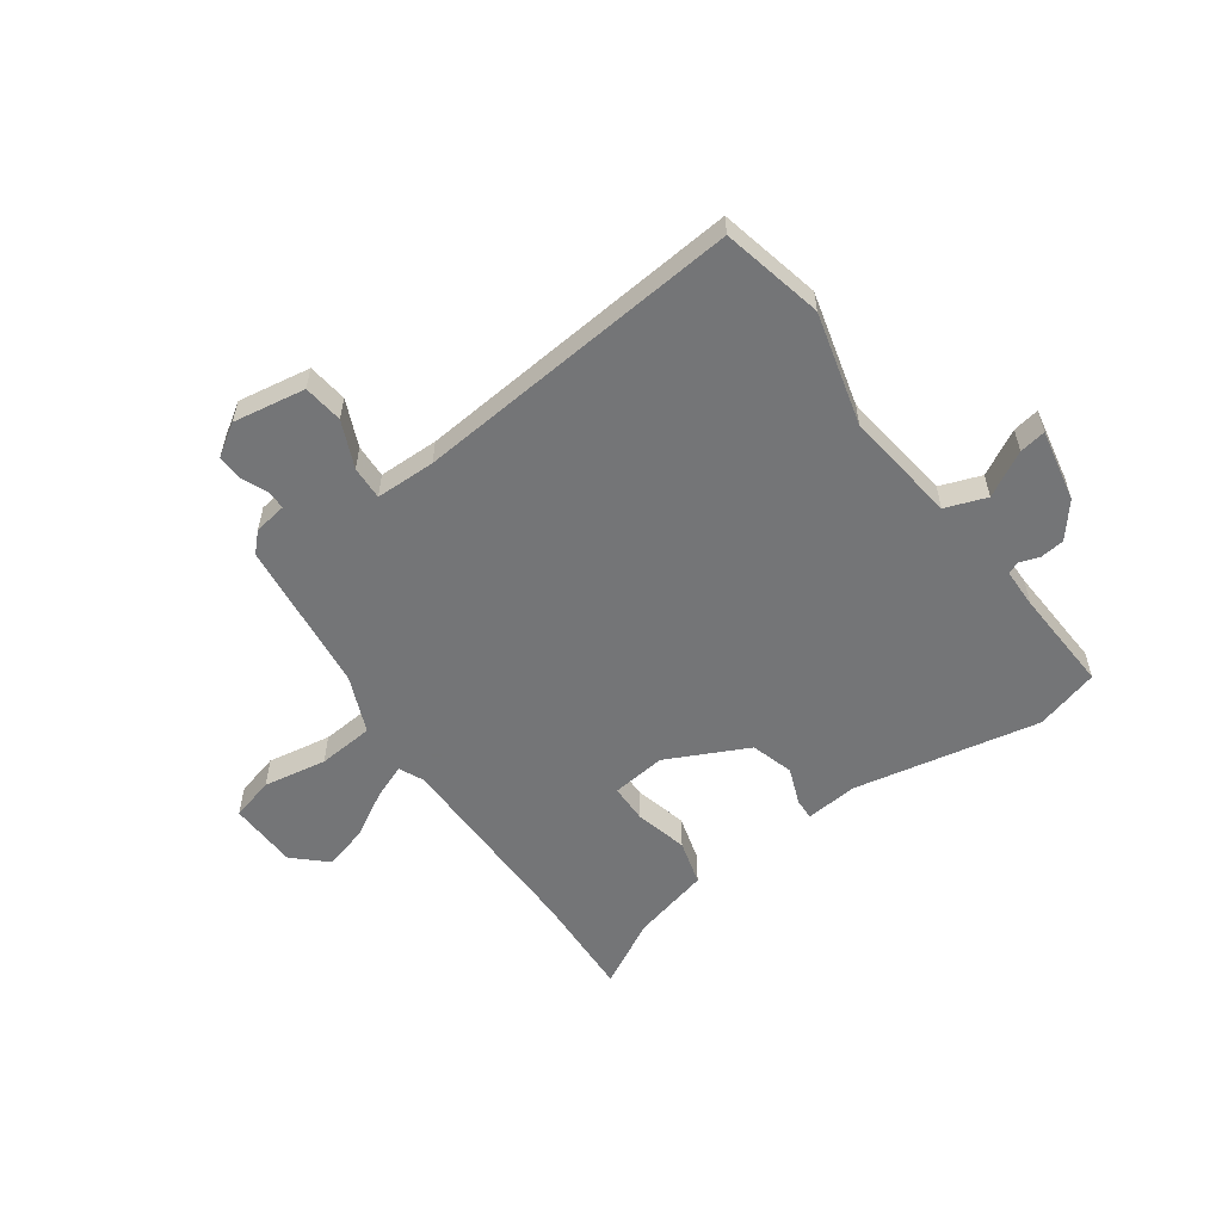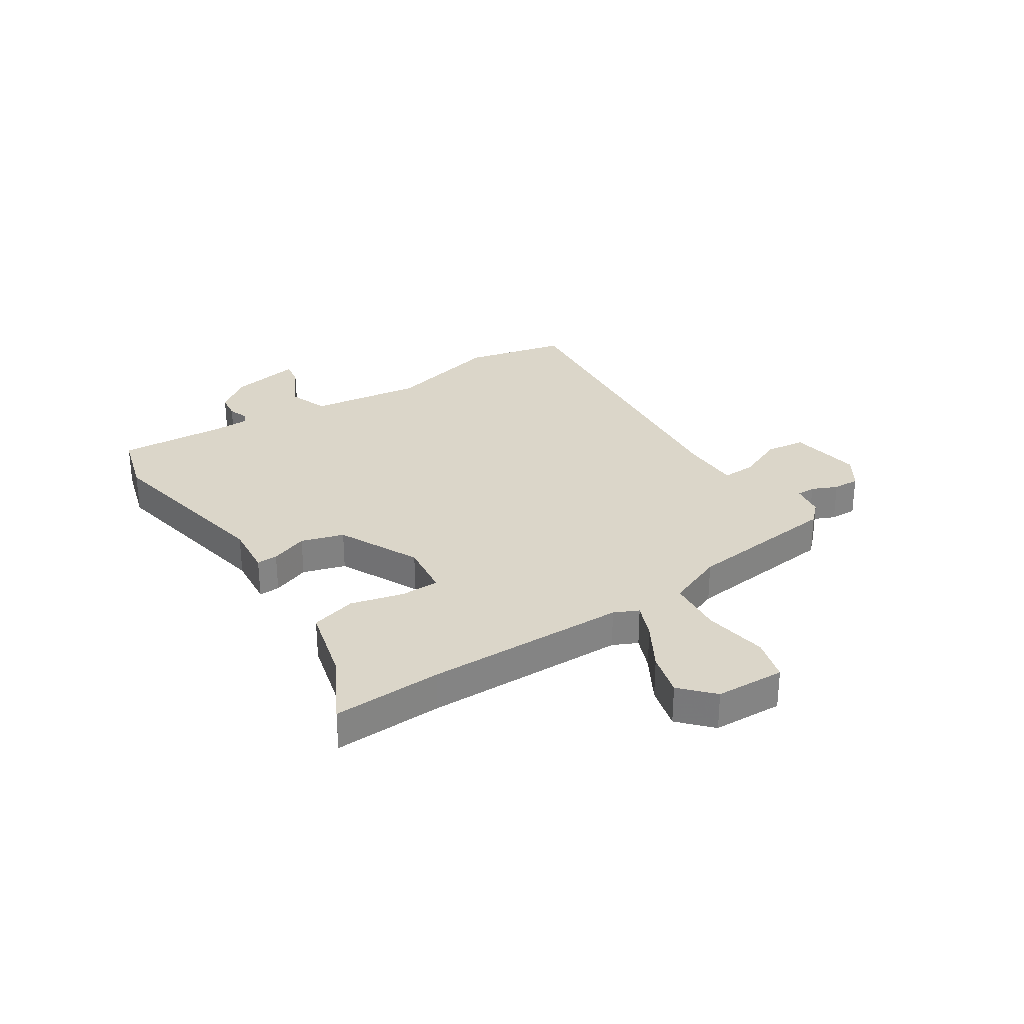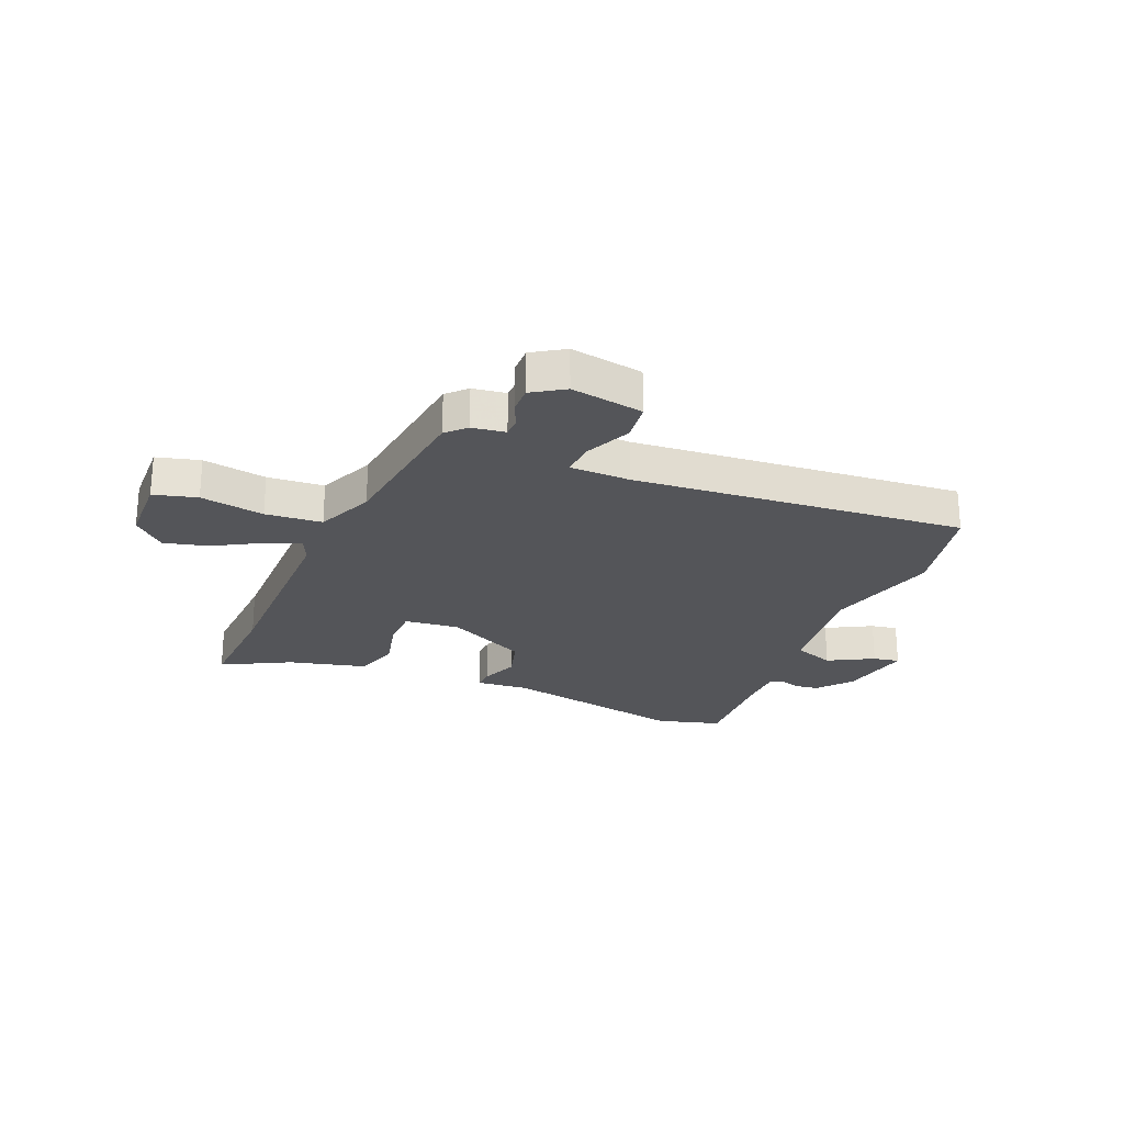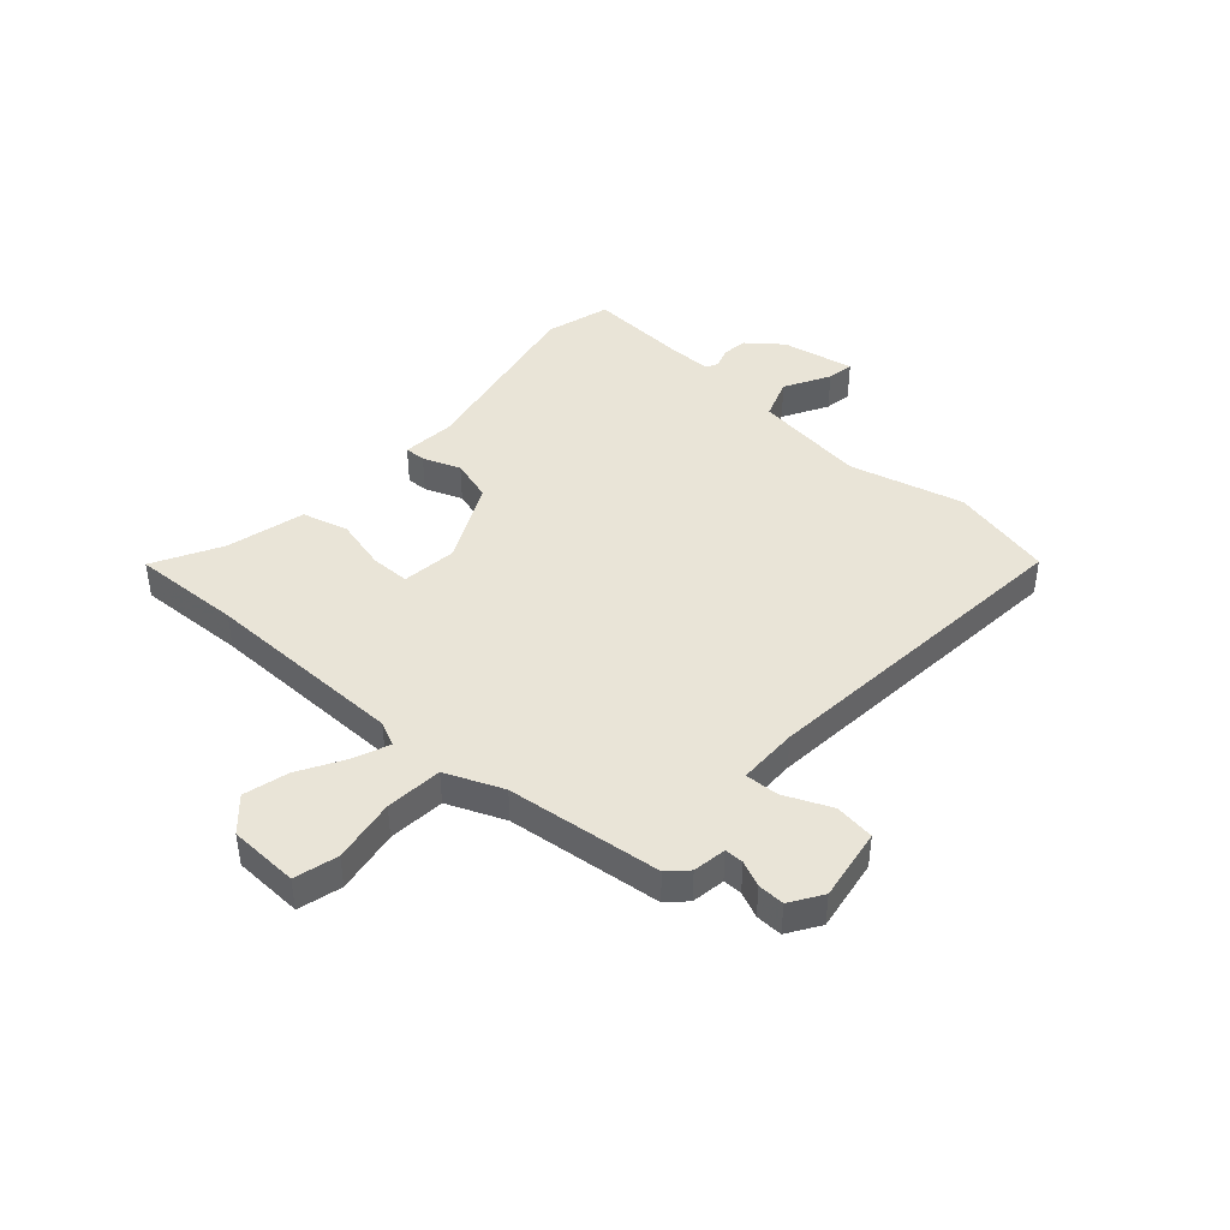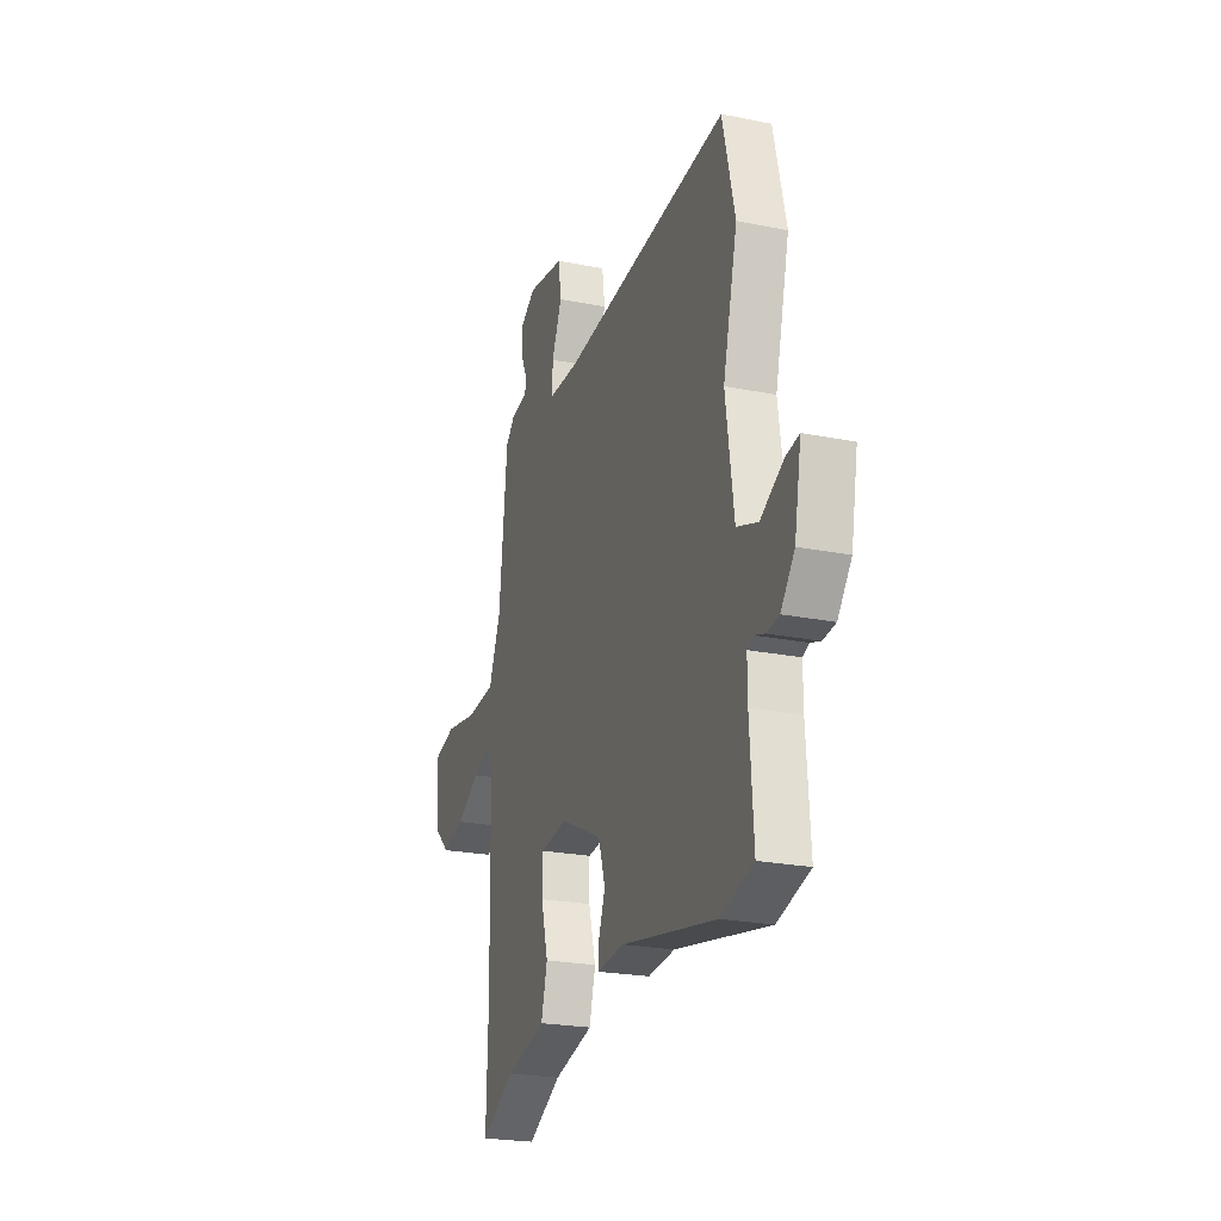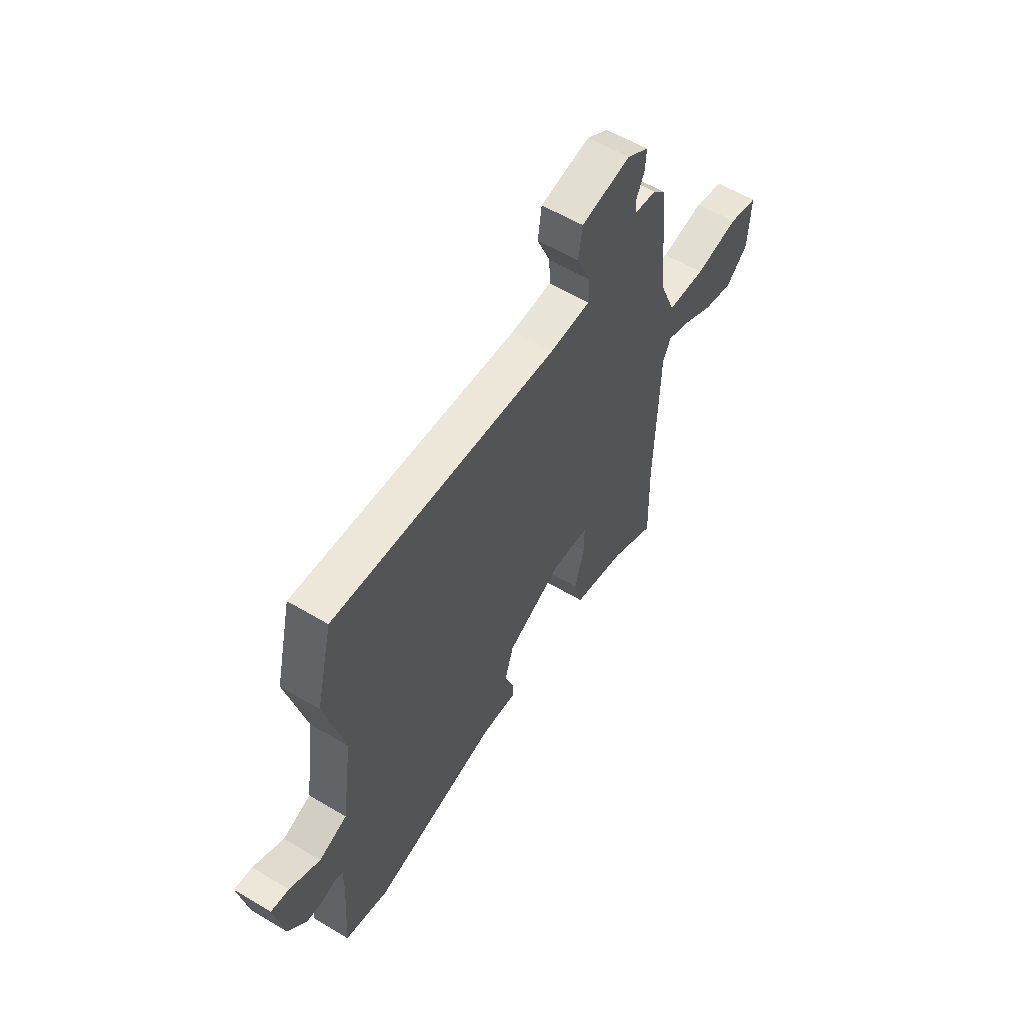
<metadata>
{"format":"obj","ext":"obj","renderer":"f3d","projection":"perspective","resolution":1024,"background":"white","views":[{"elev":-56.4,"azim":34.8,"up":"+Y"},{"elev":29.7,"azim":-123.6,"up":"+Y"},{"elev":-24.6,"azim":-23.7,"up":"+Y"},{"elev":42.9,"azim":-48.8,"up":"+Y"},{"elev":-23.0,"azim":71.0,"up":"+Z"},{"elev":58.1,"azim":121.7,"up":"+Z"}]}
</metadata>
<code>
v -0.502 0.07 -0.581
v -0.496 0.07 -0.383
v -0.504 0.07 -0.016
v -0.525 0.07 0.028
v -0.588 0.07 0.002
v -0.671 0.07 -0.047
v -0.751 0.07 -0.069
v -0.809 0.07 -0.016
v -0.815 0.07 0.11
v -0.737 0.07 0.132
v -0.621 0.07 0.114
v -0.519 0.07 0.124
v -0.477 0.07 0.228
v -0.448 0.07 0.508
v -0.415 0.07 0.542
v -0.355 0.07 0.552
v -0.355 0.07 0.586
v -0.376 0.07 0.632
v -0.378 0.07 0.68
v -0.321 0.07 0.718
v -0.189 0.07 0.698
v -0.179 0.07 0.626
v -0.215 0.07 0.541
v -0.217 0.07 0.48
v -0.108 0.07 0.48
v 0.49 0.07 0.542
v 0.534 0.07 0.358
v 0.483 0.07 0.151
v 0.512 0.07 -0.053
v 0.587 0.07 -0.079
v 0.668 0.07 -0.033
v 0.716 0.07 -0.024
v 0.692 0.07 -0.156
v 0.643 0.07 -0.219
v 0.598 0.07 -0.225
v 0.562 0.07 -0.213
v 0.54 0.07 -0.223
v 0.54 0.07 -0.295
v 0.553 0.07 -0.484
v 0.437 0.07 -0.519
v 0.099 0.07 -0.457
v 0.003 0.07 -0.467
v 0.004 0.07 -0.429
v 0.029 0.07 -0.361
v 0.005 0.07 -0.284
v -0.143 0.07 -0.214
v -0.242 0.07 -0.227
v -0.242 0.07 -0.298
v -0.217 0.07 -0.393
v -0.239 0.07 -0.476
v -0.381 0.07 -0.514
v -0.502 0 -0.581
v -0.496 0 -0.383
v -0.504 0 -0.016
v -0.525 0 0.028
v -0.588 0 0.002
v -0.671 0 -0.047
v -0.751 0 -0.069
v -0.809 0 -0.016
v -0.815 0 0.11
v -0.737 0 0.132
v -0.621 0 0.114
v -0.519 0 0.124
v -0.477 0 0.228
v -0.448 0 0.508
v -0.415 0 0.542
v -0.355 0 0.552
v -0.355 0 0.586
v -0.376 0 0.632
v -0.378 0 0.68
v -0.321 0 0.718
v -0.189 0 0.698
v -0.179 0 0.626
v -0.215 0 0.541
v -0.217 0 0.48
v -0.108 0 0.48
v 0.49 0 0.542
v 0.534 0 0.358
v 0.483 0 0.151
v 0.512 0 -0.053
v 0.587 0 -0.079
v 0.668 0 -0.033
v 0.716 0 -0.024
v 0.692 0 -0.156
v 0.643 0 -0.219
v 0.598 0 -0.225
v 0.562 0 -0.213
v 0.54 0 -0.223
v 0.54 0 -0.295
v 0.553 0 -0.484
v 0.437 0 -0.519
v 0.099 0 -0.457
v 0.003 0 -0.467
v 0.004 0 -0.429
v 0.029 0 -0.361
v 0.005 0 -0.284
v -0.143 0 -0.214
v -0.242 0 -0.227
v -0.242 0 -0.298
v -0.217 0 -0.393
v -0.239 0 -0.476
v -0.381 0 -0.514
f 48 49 50 51
f 51 1 2
f 48 51 2
f 47 48 2
f 41 42 43 44
f 41 44 45
f 40 41 45
f 39 40 45
f 38 39 45
f 37 38 45 46
f 34 35 36
f 33 34 36
f 32 33 36
f 31 32 36
f 30 31 36
f 36 37 46
f 30 36 46
f 29 30 46
f 25 26 27 28
f 29 46 47
f 28 29 47
f 25 28 47
f 24 25 47
f 21 22 23
f 20 21 23
f 19 20 23
f 18 19 23
f 17 18 23
f 23 24 47
f 17 23 47
f 16 17 47
f 16 47 2
f 15 16 2
f 14 15 2
f 13 14 2
f 9 10 11
f 8 9 11
f 7 8 11
f 6 7 11
f 5 6 11
f 4 5 11 12
f 13 2 3
f 3 4 12 13
f 102 101 100 99
f 53 52 102
f 53 102 99
f 53 99 98
f 95 94 93 92
f 96 95 92
f 96 92 91
f 96 91 90
f 96 90 89
f 97 96 89 88
f 87 86 85
f 87 85 84
f 87 84 83
f 87 83 82
f 87 82 81
f 97 88 87
f 97 87 81
f 97 81 80
f 79 78 77 76
f 98 97 80
f 98 80 79
f 98 79 76
f 98 76 75
f 74 73 72
f 74 72 71
f 74 71 70
f 74 70 69
f 74 69 68
f 98 75 74
f 98 74 68
f 98 68 67
f 53 98 67
f 53 67 66
f 53 66 65
f 53 65 64
f 62 61 60
f 62 60 59
f 62 59 58
f 62 58 57
f 62 57 56
f 63 62 56 55
f 54 53 64
f 64 63 55 54
f 1 52 53 2
f 2 53 54 3
f 3 54 55 4
f 4 55 56 5
f 5 56 57 6
f 6 57 58 7
f 7 58 59 8
f 8 59 60 9
f 9 60 61 10
f 10 61 62 11
f 11 62 63 12
f 12 63 64 13
f 13 64 65 14
f 14 65 66 15
f 15 66 67 16
f 16 67 68 17
f 17 68 69 18
f 18 69 70 19
f 19 70 71 20
f 20 71 72 21
f 21 72 73 22
f 22 73 74 23
f 23 74 75 24
f 24 75 76 25
f 25 76 77 26
f 26 77 78 27
f 27 78 79 28
f 28 79 80 29
f 29 80 81 30
f 30 81 82 31
f 31 82 83 32
f 32 83 84 33
f 33 84 85 34
f 34 85 86 35
f 35 86 87 36
f 36 87 88 37
f 37 88 89 38
f 38 89 90 39
f 39 90 91 40
f 40 91 92 41
f 41 92 93 42
f 42 93 94 43
f 43 94 95 44
f 44 95 96 45
f 45 96 97 46
f 46 97 98 47
f 47 98 99 48
f 48 99 100 49
f 49 100 101 50
f 50 101 102 51
f 51 102 52 1

</code>
